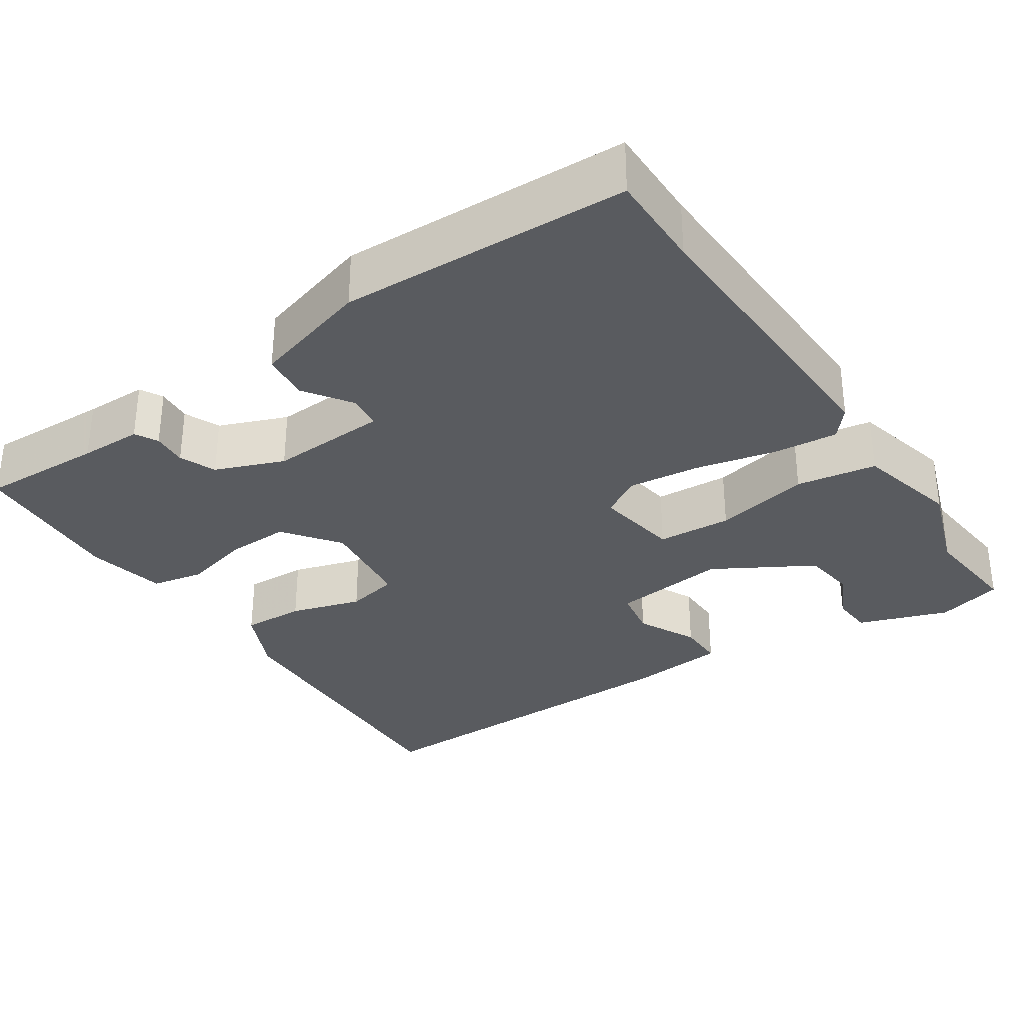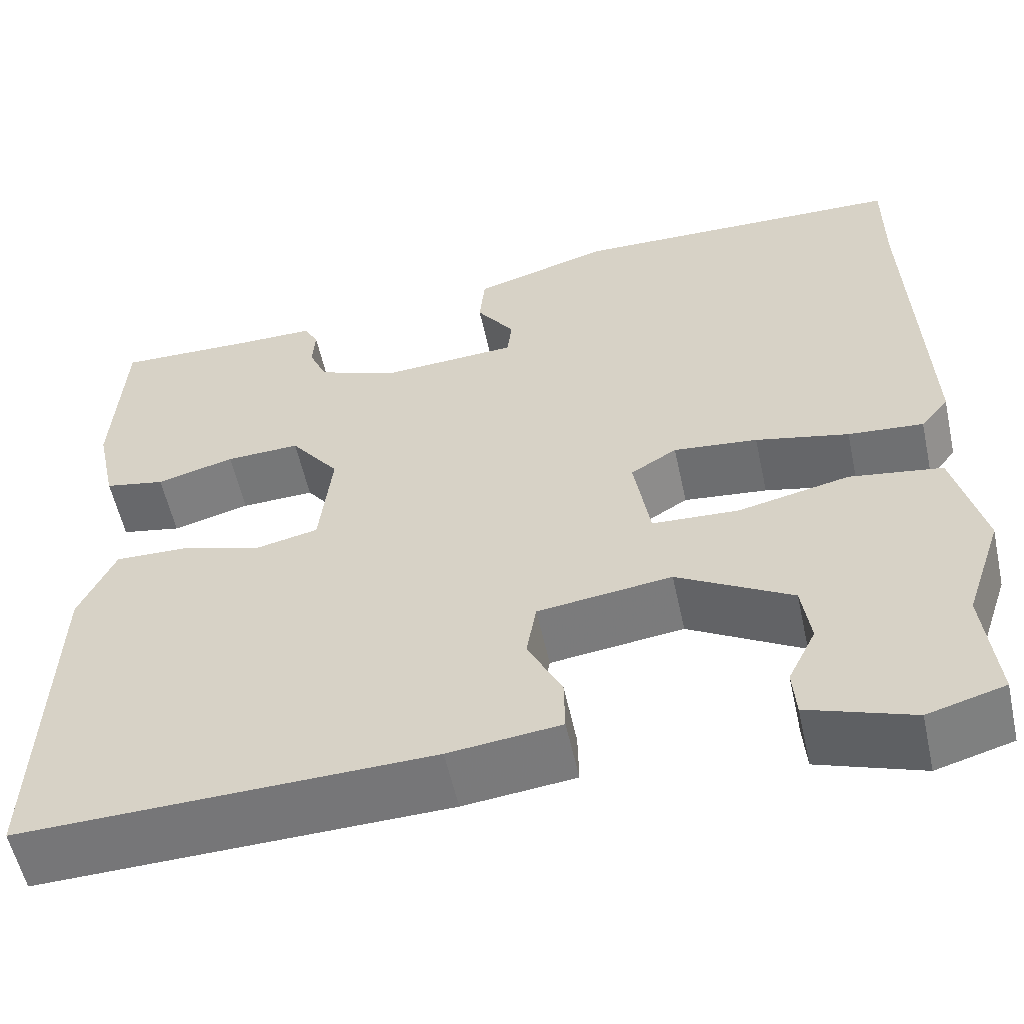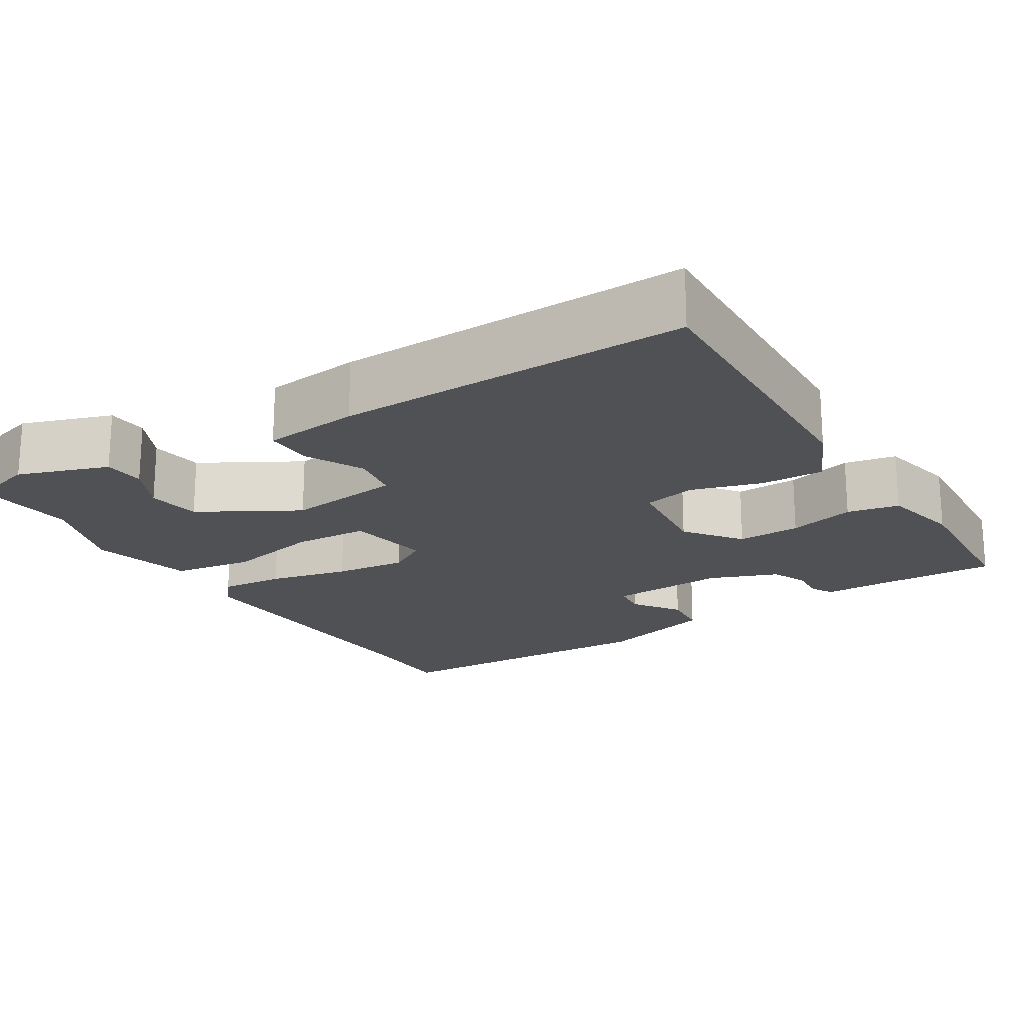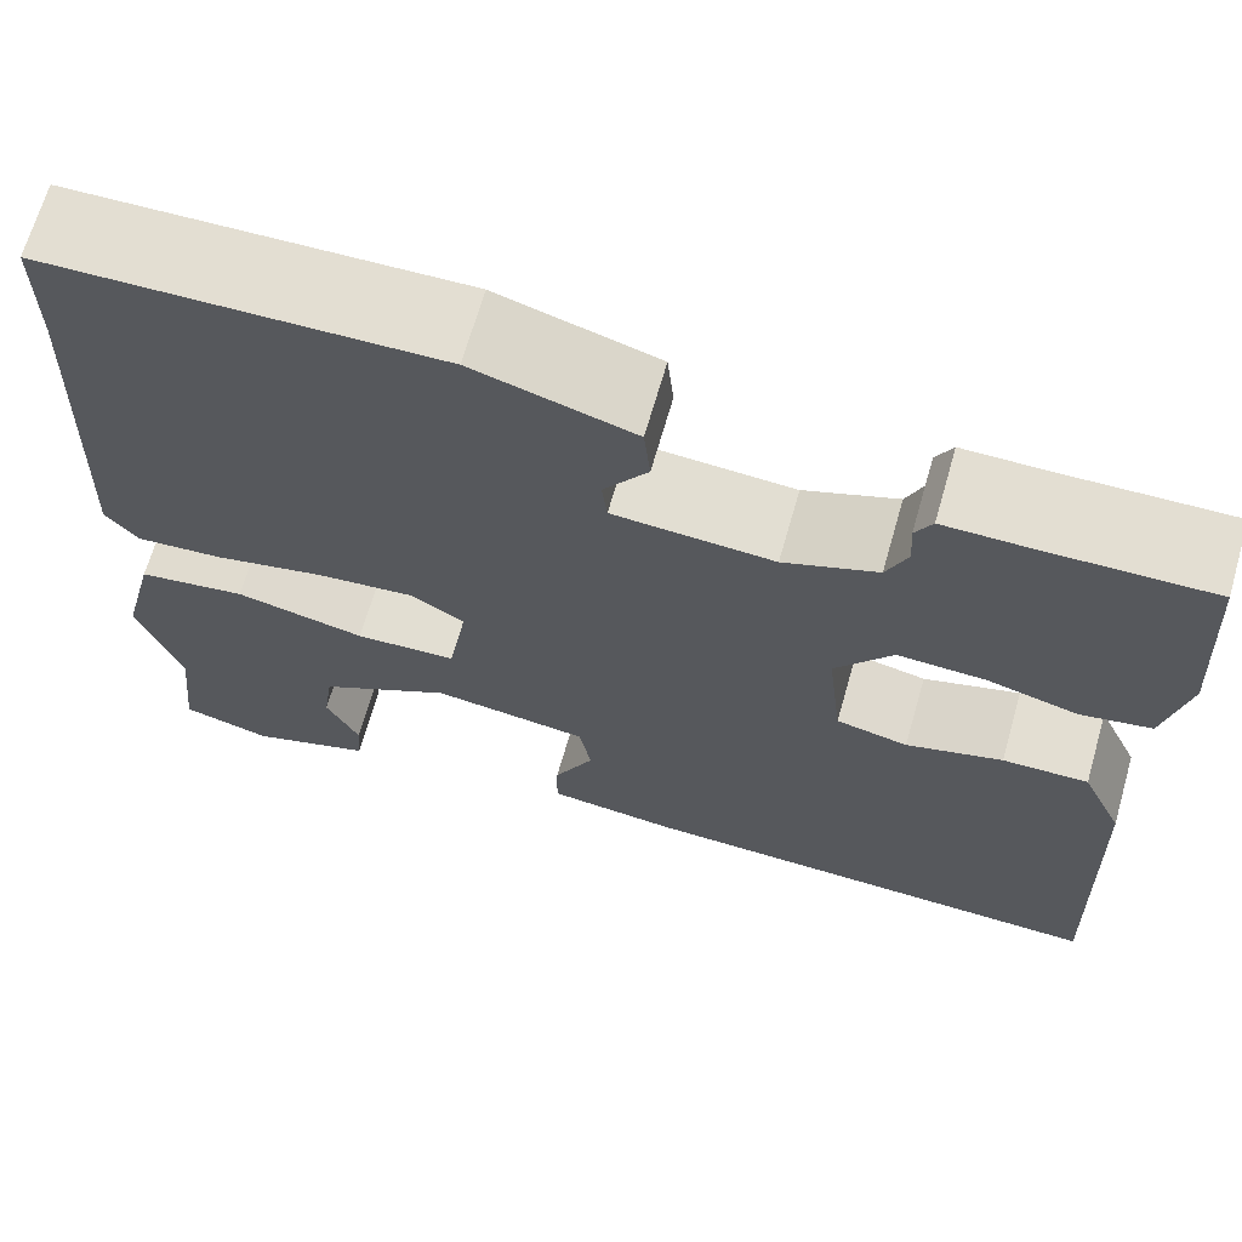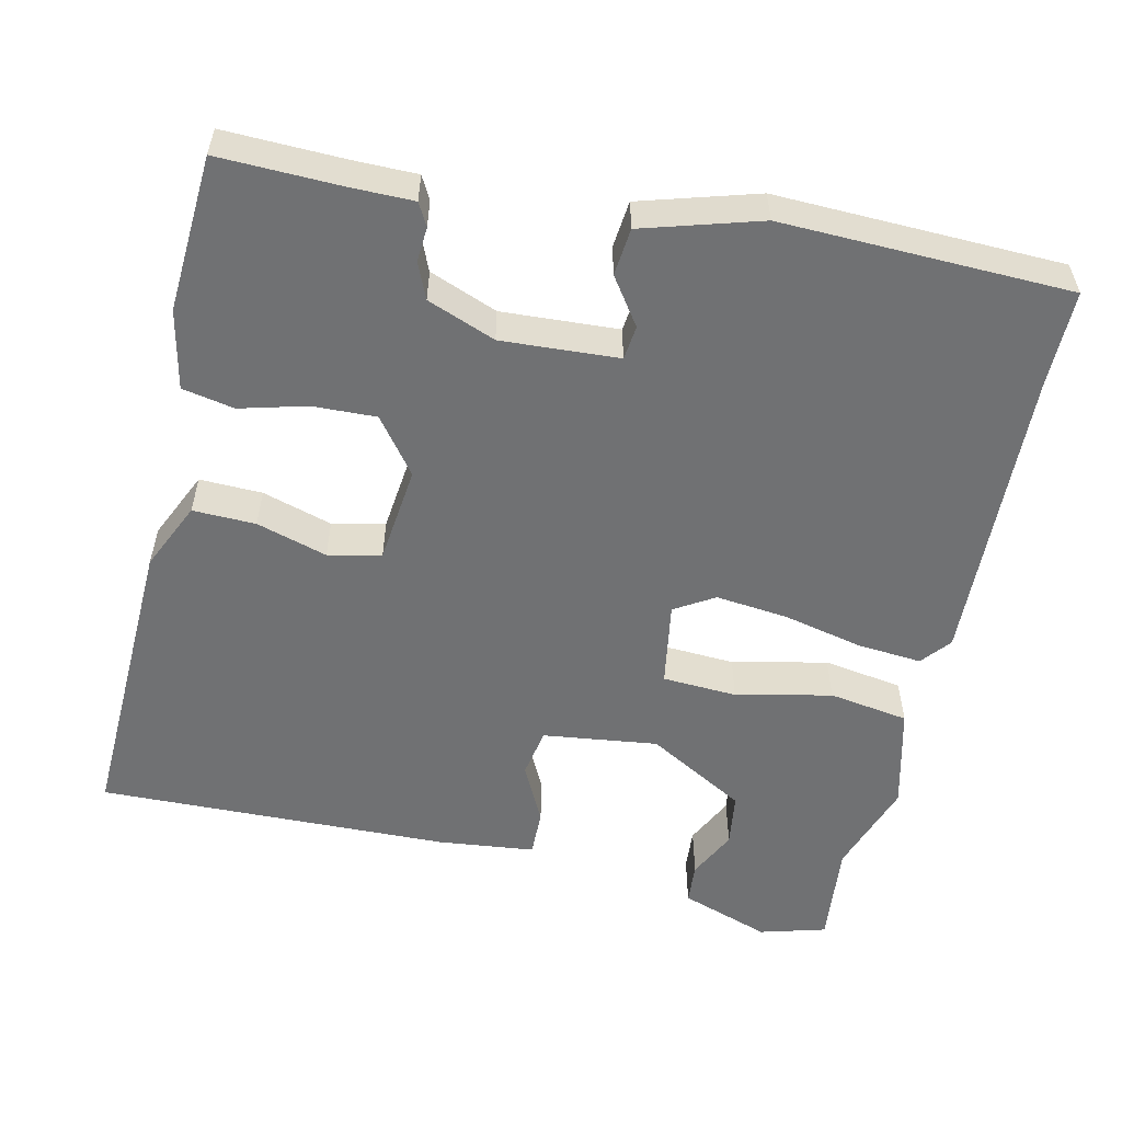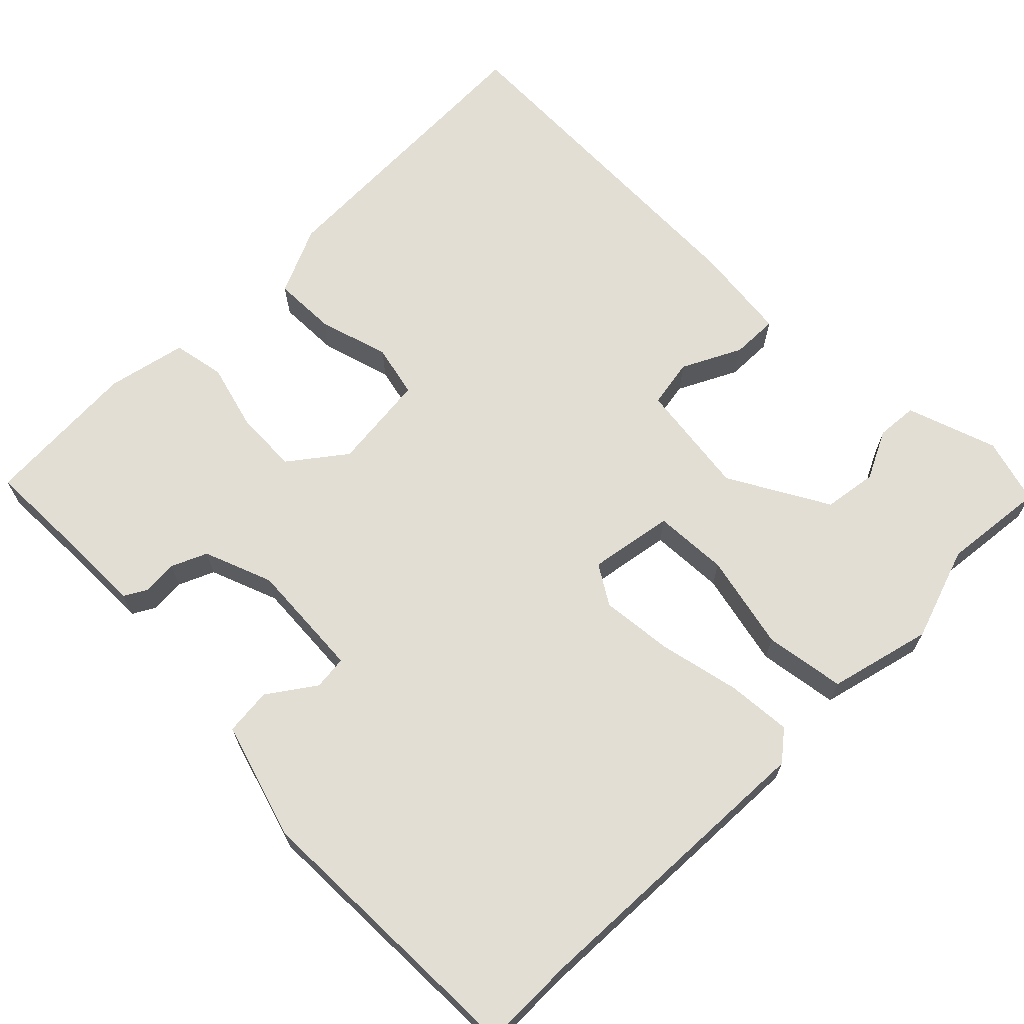
<metadata>
{"format":"obj","ext":"obj","renderer":"f3d","projection":"perspective","resolution":1024,"background":"white","views":[{"elev":-32.4,"azim":33.4,"up":"+Y"},{"elev":-56.4,"azim":12.3,"up":"+Z"},{"elev":-19.9,"azim":-148.2,"up":"+Y"},{"elev":67.6,"azim":-164.0,"up":"+Z"},{"elev":-55.2,"azim":-12.8,"up":"+Y"},{"elev":67.3,"azim":45.2,"up":"+Y"}]}
</metadata>
<code>
v 0.486 0.07 -0.371
v 0.5 0.07 -0.504
v 0.415 0.07 -0.528
v 0.299 0.07 -0.488
v 0.295 0.07 -0.435
v 0.326 0.07 -0.372
v 0.316 0.07 -0.303
v 0.189 0.07 -0.231
v 0.041 0.07 -0.25
v 0.03 0.07 -0.313
v 0.068 0.07 -0.389
v 0.069 0.07 -0.449
v -0.055 0.07 -0.463
v -0.509 0.07 -0.475
v -0.496 0.07 -0.088
v -0.456 0.07 0
v -0.375 0.07 -0.002
v -0.284 0.07 -0.029
v -0.216 0.07 -0.014
v -0.202 0.07 0.111
v -0.256 0.07 0.182
v -0.338 0.07 0.179
v -0.424 0.07 0.156
v -0.491 0.07 0.169
v -0.513 0.07 0.271
v -0.501 0.07 0.473
v -0.343 0.07 0.469
v -0.263 0.07 0.469
v -0.247 0.07 0.44
v -0.25 0.07 0.395
v -0.23 0.07 0.349
v -0.142 0.07 0.315
v 0.009 0.07 0.324
v 0.014 0.07 0.368
v -0.028 0.07 0.428
v -0.022 0.07 0.489
v 0.129 0.07 0.534
v 0.5 0.07 0.524
v 0.5 0.07 0.399
v 0.515 0.07 0.014
v 0.484 0.07 -0.024
v 0.401 0.07 -0.017
v 0.298 0.07 0.006
v 0.205 0.07 0.016
v 0.154 0.07 -0.015
v 0.172 0.07 -0.124
v 0.268 0.07 -0.129
v 0.391 0.07 -0.102
v 0.494 0.07 -0.118
v 0.527 0.07 -0.25
v 0.486 0 -0.371
v 0.5 0 -0.504
v 0.415 0 -0.528
v 0.299 0 -0.488
v 0.295 0 -0.435
v 0.326 0 -0.372
v 0.316 0 -0.303
v 0.189 0 -0.231
v 0.041 0 -0.25
v 0.03 0 -0.313
v 0.068 0 -0.389
v 0.069 0 -0.449
v -0.055 0 -0.463
v -0.509 0 -0.475
v -0.496 0 -0.088
v -0.456 0 0
v -0.375 0 -0.002
v -0.284 0 -0.029
v -0.216 0 -0.014
v -0.202 0 0.111
v -0.256 0 0.182
v -0.338 0 0.179
v -0.424 0 0.156
v -0.491 0 0.169
v -0.513 0 0.271
v -0.501 0 0.473
v -0.343 0 0.469
v -0.263 0 0.469
v -0.247 0 0.44
v -0.25 0 0.395
v -0.23 0 0.349
v -0.142 0 0.315
v 0.009 0 0.324
v 0.014 0 0.368
v -0.028 0 0.428
v -0.022 0 0.489
v 0.129 0 0.534
v 0.5 0 0.524
v 0.5 0 0.399
v 0.515 0 0.014
v 0.484 0 -0.024
v 0.401 0 -0.017
v 0.298 0 0.006
v 0.205 0 0.016
v 0.154 0 -0.015
v 0.172 0 -0.124
v 0.268 0 -0.129
v 0.391 0 -0.102
v 0.494 0 -0.118
v 0.527 0 -0.25
f 49 50 1
f 48 49 1
f 47 48 1
f 46 47 1 2
f 41 42 43
f 40 41 43
f 39 40 43
f 38 39 43
f 37 38 43
f 36 37 43
f 35 36 43
f 34 35 43
f 33 34 43 44
f 32 33 44 45
f 27 28 29 30
f 27 30 31
f 26 27 31
f 25 26 31
f 24 25 31
f 23 24 31
f 22 23 31
f 21 22 31 32
f 16 17 18
f 15 16 18
f 14 15 18
f 13 14 18
f 12 13 18
f 11 12 18
f 10 11 18
f 9 10 18 19
f 8 9 19 20
f 4 5 6
f 3 4 6
f 2 3 6
f 2 6 7
f 46 2 7
f 32 45 46
f 21 32 46
f 20 21 46
f 8 20 46
f 7 8 46
f 51 100 99
f 51 99 98
f 51 98 97
f 52 51 97 96
f 93 92 91
f 93 91 90
f 93 90 89
f 93 89 88
f 93 88 87
f 93 87 86
f 93 86 85
f 93 85 84
f 94 93 84 83
f 95 94 83 82
f 80 79 78 77
f 81 80 77
f 81 77 76
f 81 76 75
f 81 75 74
f 81 74 73
f 81 73 72
f 82 81 72 71
f 68 67 66
f 68 66 65
f 68 65 64
f 68 64 63
f 68 63 62
f 68 62 61
f 68 61 60
f 69 68 60 59
f 70 69 59 58
f 56 55 54
f 56 54 53
f 56 53 52
f 57 56 52
f 57 52 96
f 96 95 82
f 96 82 71
f 96 71 70
f 96 70 58
f 96 58 57
f 1 51 52 2
f 2 52 53 3
f 3 53 54 4
f 4 54 55 5
f 5 55 56 6
f 6 56 57 7
f 7 57 58 8
f 8 58 59 9
f 9 59 60 10
f 10 60 61 11
f 11 61 62 12
f 12 62 63 13
f 13 63 64 14
f 14 64 65 15
f 15 65 66 16
f 16 66 67 17
f 17 67 68 18
f 18 68 69 19
f 19 69 70 20
f 20 70 71 21
f 21 71 72 22
f 22 72 73 23
f 23 73 74 24
f 24 74 75 25
f 25 75 76 26
f 26 76 77 27
f 27 77 78 28
f 28 78 79 29
f 29 79 80 30
f 30 80 81 31
f 31 81 82 32
f 32 82 83 33
f 33 83 84 34
f 34 84 85 35
f 35 85 86 36
f 36 86 87 37
f 37 87 88 38
f 38 88 89 39
f 39 89 90 40
f 40 90 91 41
f 41 91 92 42
f 42 92 93 43
f 43 93 94 44
f 44 94 95 45
f 45 95 96 46
f 46 96 97 47
f 47 97 98 48
f 48 98 99 49
f 49 99 100 50
f 50 100 51 1

</code>
